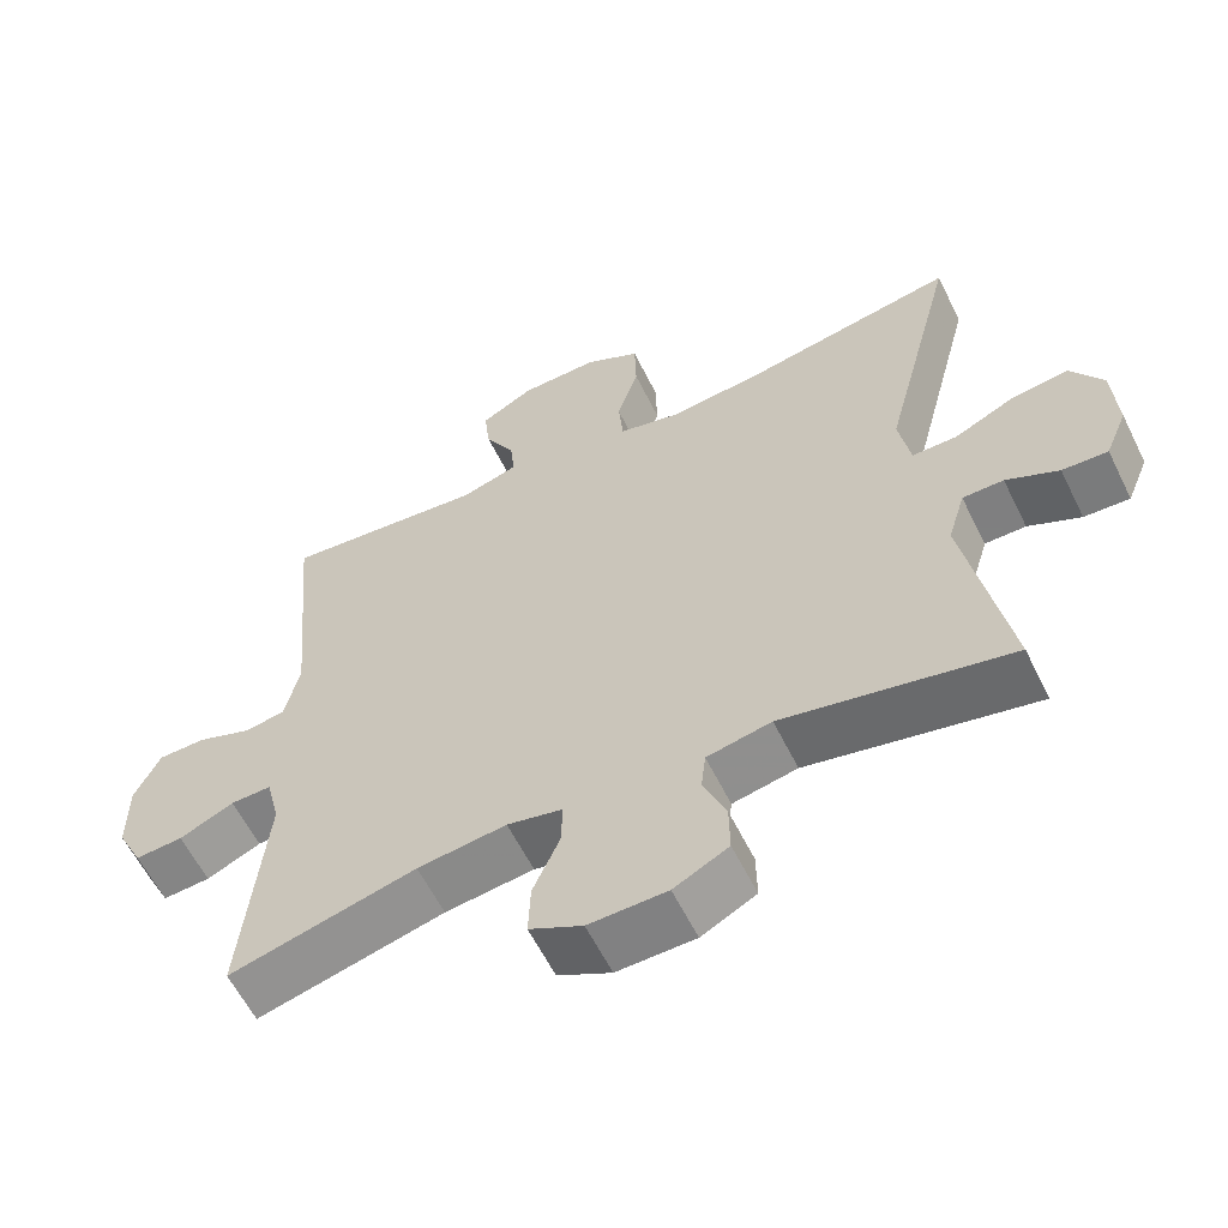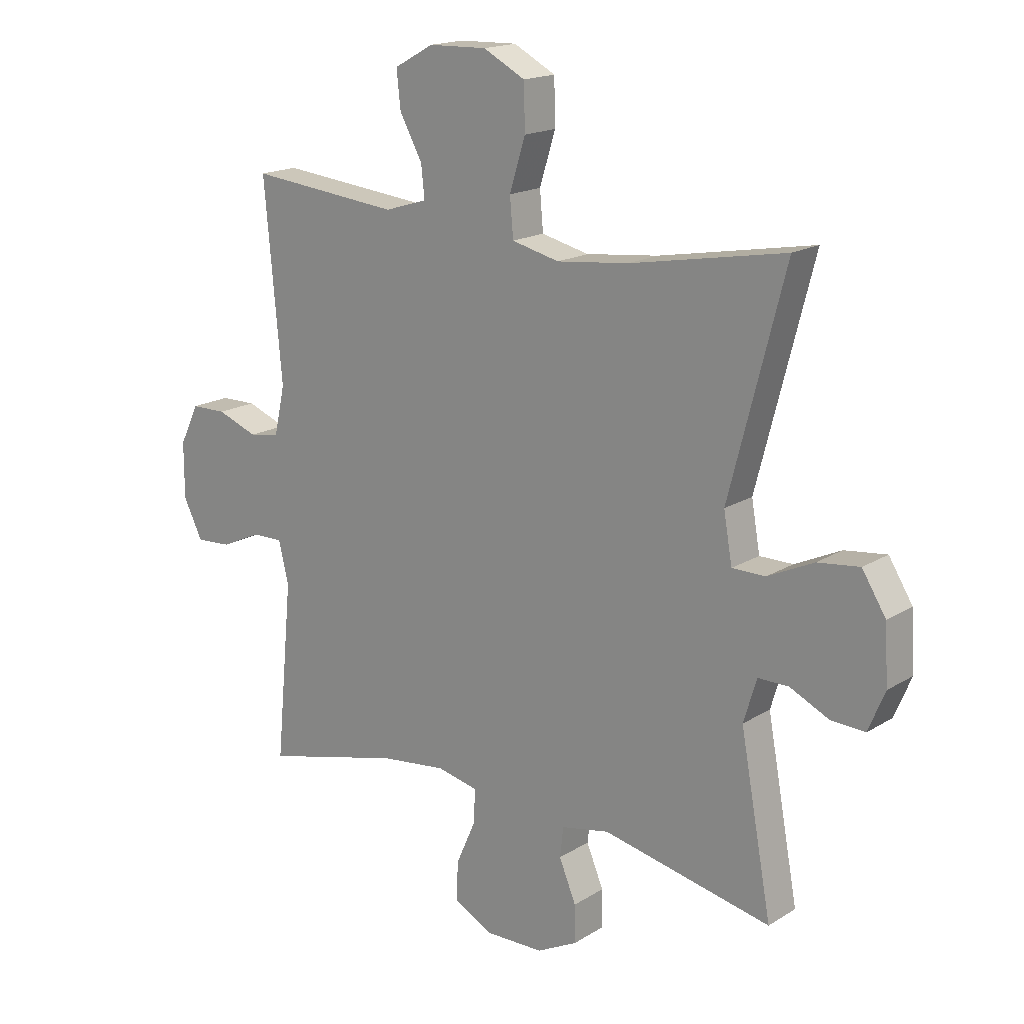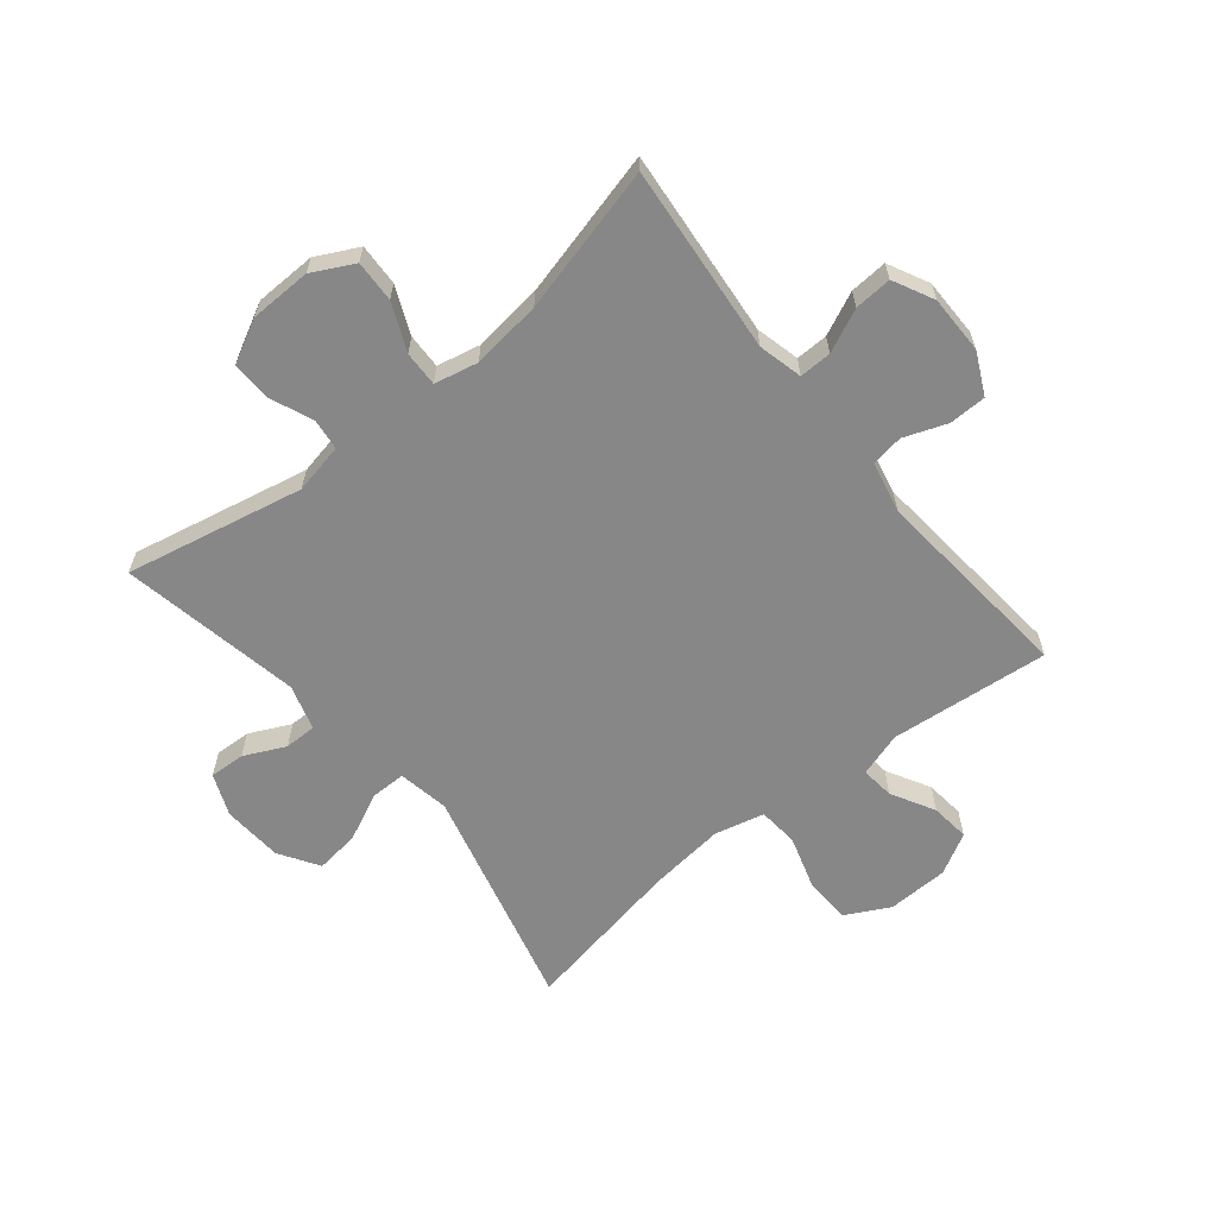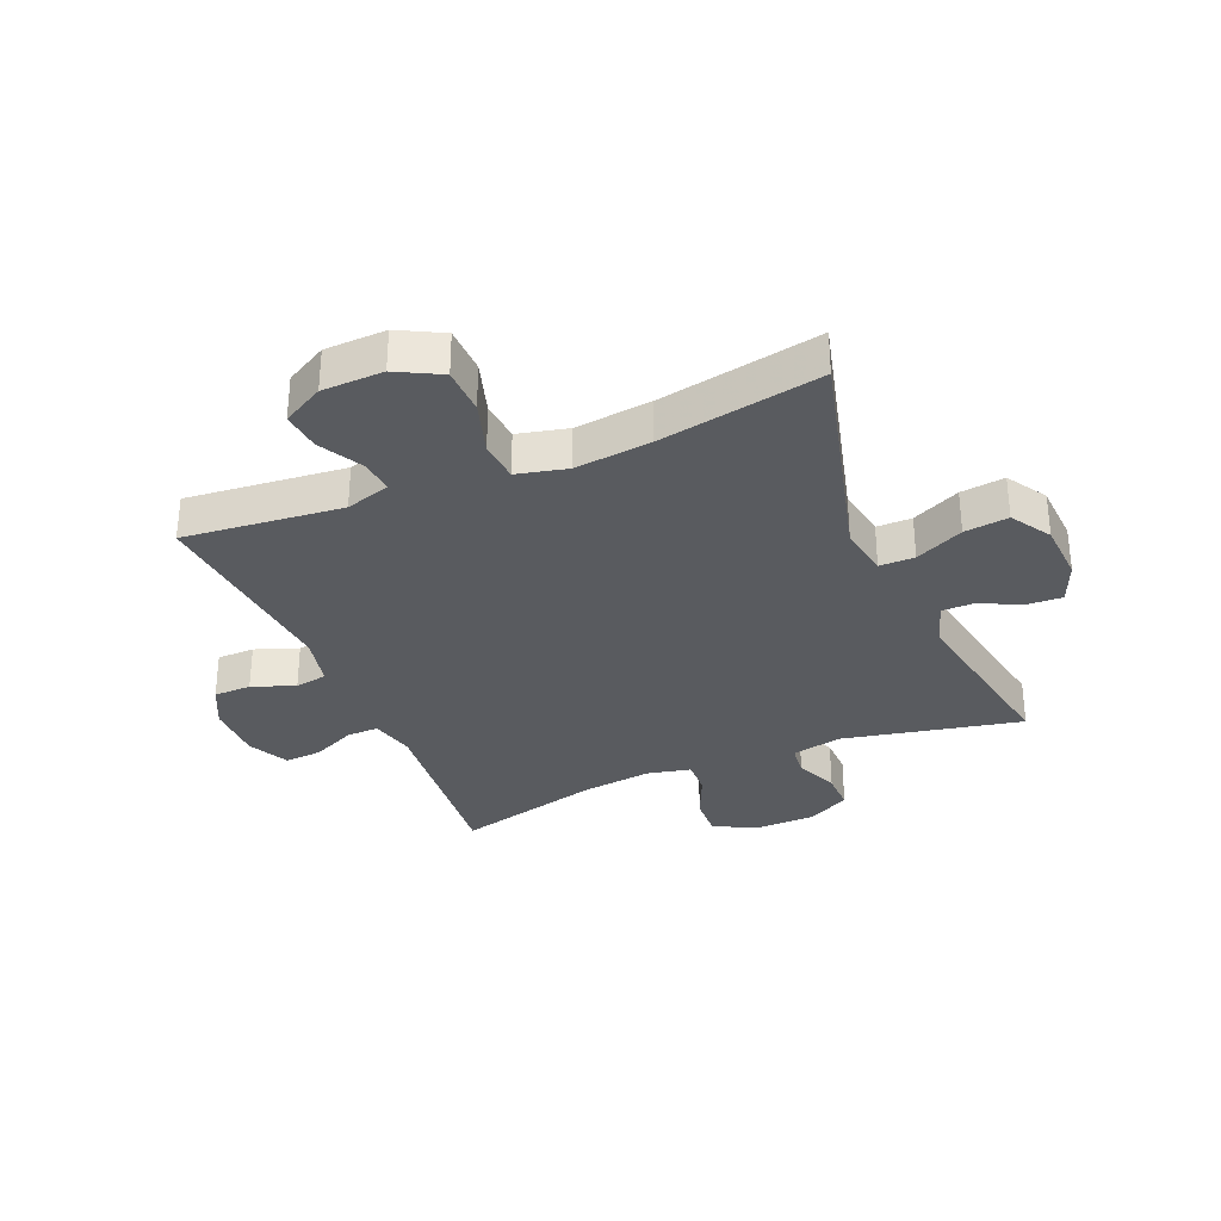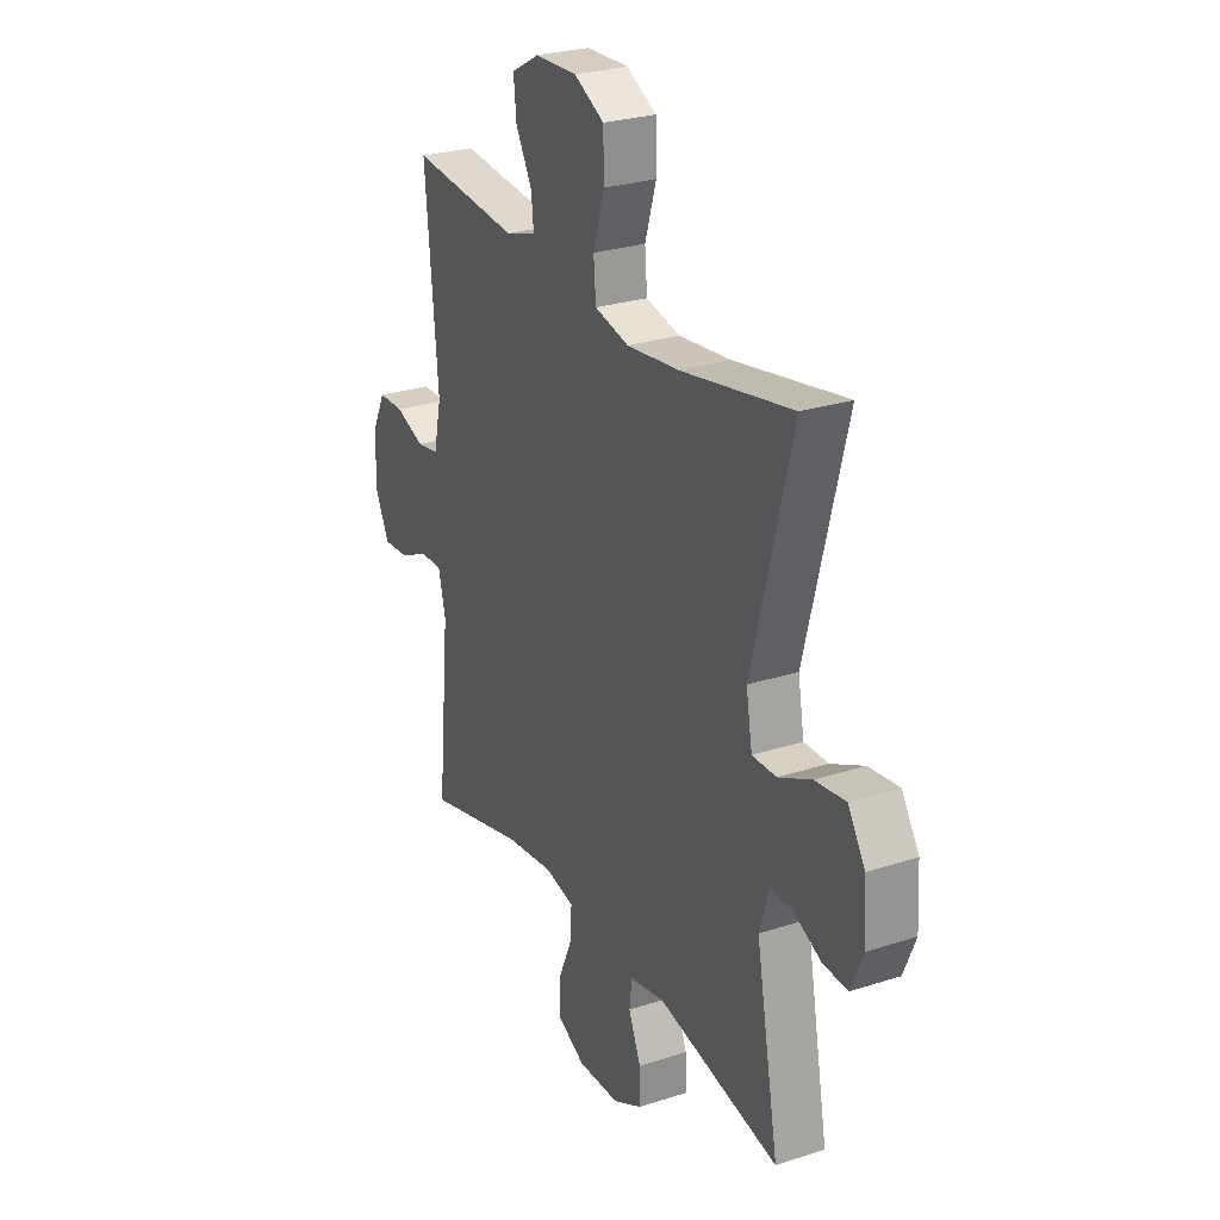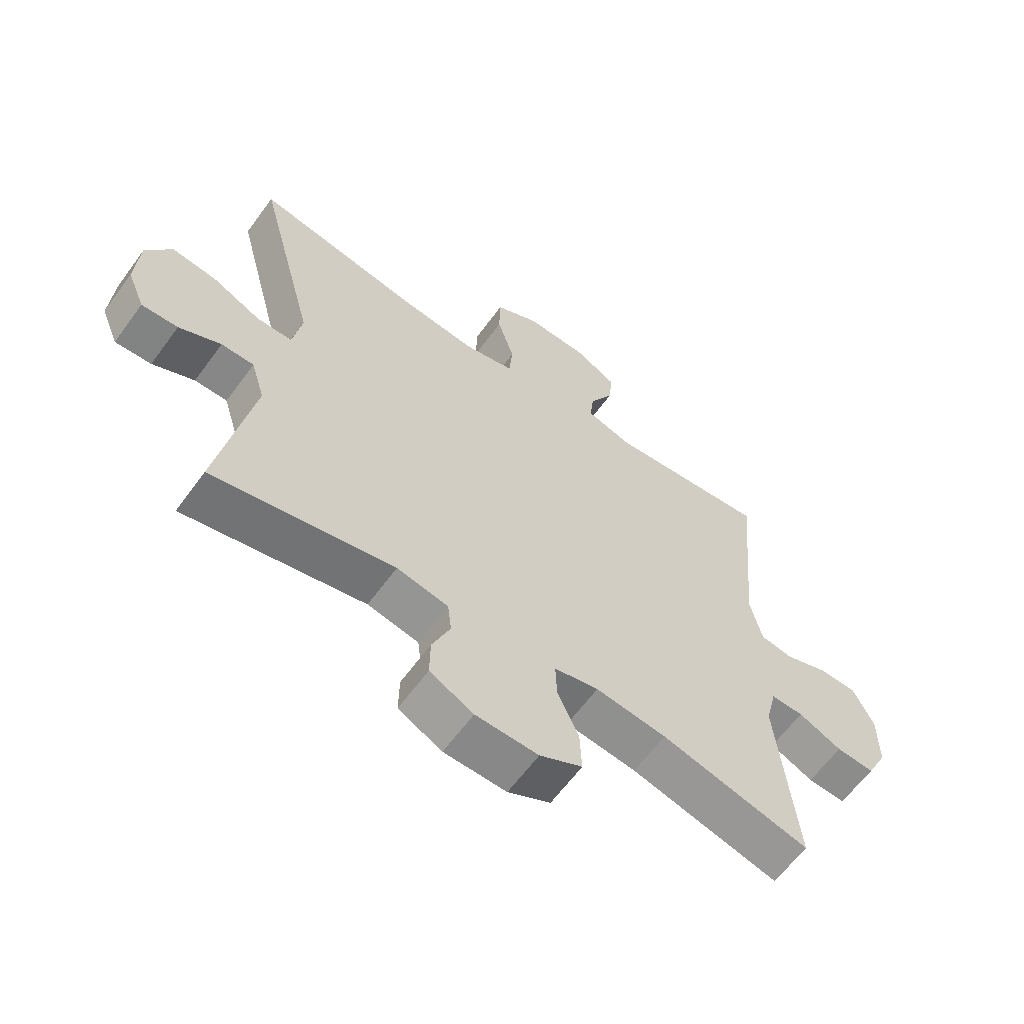
<metadata>
{"format":"obj","ext":"obj","renderer":"f3d","projection":"perspective","resolution":1024,"background":"white","views":[{"elev":-59.9,"azim":26.2,"up":"+Z"},{"elev":17.3,"azim":39.5,"up":"+Z"},{"elev":-62.3,"azim":-140.8,"up":"+Y"},{"elev":-32.4,"azim":22.8,"up":"+Y"},{"elev":26.5,"azim":63.0,"up":"+Z"},{"elev":-62.4,"azim":143.9,"up":"+Z"}]}
</metadata>
<code>
v -0.5 0.07 -0.5
v -0.47 0.07 -0.184
v -0.488 0.07 -0.11
v -0.542 0.07 -0.111
v -0.614 0.07 -0.144
v -0.677 0.07 -0.148
v -0.711 0.07 -0.08
v -0.711 0.07 0.018
v -0.677 0.07 0.088
v -0.614 0.07 0.089
v -0.542 0.07 0.062
v -0.488 0.07 0.071
v -0.469 0.07 0.157
v -0.5 0.07 0.5
v -0.233 0.07 0.473
v -0.158 0.07 0.496
v -0.164 0.07 0.552
v -0.204 0.07 0.625
v -0.211 0.07 0.691
v -0.142 0.07 0.729
v -0.039 0.07 0.732
v 0.035 0.07 0.693
v 0.037 0.07 0.614
v 0.009 0.07 0.524
v 0.015 0.07 0.456
v 0.099 0.07 0.436
v 0.227 0.07 0.45
v 0.5 0.07 0.5
v 0.402 0.07 0.121
v 0.417 0.07 0.035
v 0.476 0.07 0.035
v 0.557 0.07 0.073
v 0.631 0.07 0.082
v 0.673 0.07 0.015
v 0.679 0.07 -0.086
v 0.65 0.07 -0.156
v 0.59 0.07 -0.153
v 0.521 0.07 -0.12
v 0.467 0.07 -0.12
v 0.444 0.07 -0.196
v 0.5 0.07 -0.5
v 0.201 0.07 -0.437
v 0.116 0.07 -0.454
v 0.11 0.07 -0.507
v 0.14 0.07 -0.579
v 0.141 0.07 -0.645
v 0.069 0.07 -0.682
v -0.034 0.07 -0.684
v -0.104 0.07 -0.648
v -0.101 0.07 -0.578
v -0.066 0.07 -0.499
v -0.064 0.07 -0.44
v -0.137 0.07 -0.424
v -0.254 0.07 -0.438
v -0.5 0 -0.5
v -0.47 0 -0.184
v -0.488 0 -0.11
v -0.542 0 -0.111
v -0.614 0 -0.144
v -0.677 0 -0.148
v -0.711 0 -0.08
v -0.711 0 0.018
v -0.677 0 0.088
v -0.614 0 0.089
v -0.542 0 0.062
v -0.488 0 0.071
v -0.469 0 0.157
v -0.5 0 0.5
v -0.233 0 0.473
v -0.158 0 0.496
v -0.164 0 0.552
v -0.204 0 0.625
v -0.211 0 0.691
v -0.142 0 0.729
v -0.039 0 0.732
v 0.035 0 0.693
v 0.037 0 0.614
v 0.009 0 0.524
v 0.015 0 0.456
v 0.099 0 0.436
v 0.227 0 0.45
v 0.5 0 0.5
v 0.402 0 0.121
v 0.417 0 0.035
v 0.476 0 0.035
v 0.557 0 0.073
v 0.631 0 0.082
v 0.673 0 0.015
v 0.679 0 -0.086
v 0.65 0 -0.156
v 0.59 0 -0.153
v 0.521 0 -0.12
v 0.467 0 -0.12
v 0.444 0 -0.196
v 0.5 0 -0.5
v 0.201 0 -0.437
v 0.116 0 -0.454
v 0.11 0 -0.507
v 0.14 0 -0.579
v 0.141 0 -0.645
v 0.069 0 -0.682
v -0.034 0 -0.684
v -0.104 0 -0.648
v -0.101 0 -0.578
v -0.066 0 -0.499
v -0.064 0 -0.44
v -0.137 0 -0.424
v -0.254 0 -0.438
f 49 50 51
f 48 49 51
f 47 48 51
f 46 47 51
f 45 46 51
f 44 45 51
f 43 44 51 52
f 42 43 52 53
f 40 41 42
f 39 40 42 53
f 36 37 38
f 35 36 38
f 34 35 38
f 33 34 38
f 32 33 38
f 31 32 38
f 30 31 38 39
f 27 28 29
f 26 27 29 30
f 39 53 54
f 30 39 54
f 26 30 54
f 25 26 54
f 22 23 24
f 21 22 24
f 20 21 24
f 19 20 24
f 18 19 24
f 17 18 24
f 13 14 15
f 12 13 15 16
f 9 10 11
f 8 9 11
f 7 8 11
f 6 7 11
f 5 6 11
f 4 5 11
f 3 4 11 12
f 2 3 12 16
f 54 1 2 16
f 16 17 24 25
f 16 25 54
f 105 104 103
f 105 103 102
f 105 102 101
f 105 101 100
f 105 100 99
f 105 99 98
f 106 105 98 97
f 107 106 97 96
f 96 95 94
f 107 96 94 93
f 92 91 90
f 92 90 89
f 92 89 88
f 92 88 87
f 92 87 86
f 92 86 85
f 93 92 85 84
f 83 82 81
f 84 83 81 80
f 108 107 93
f 108 93 84
f 108 84 80
f 108 80 79
f 78 77 76
f 78 76 75
f 78 75 74
f 78 74 73
f 78 73 72
f 78 72 71
f 69 68 67
f 70 69 67 66
f 65 64 63
f 65 63 62
f 65 62 61
f 65 61 60
f 65 60 59
f 65 59 58
f 66 65 58 57
f 70 66 57 56
f 70 56 55 108
f 79 78 71 70
f 108 79 70
f 1 55 56 2
f 2 56 57 3
f 3 57 58 4
f 4 58 59 5
f 5 59 60 6
f 6 60 61 7
f 7 61 62 8
f 8 62 63 9
f 9 63 64 10
f 10 64 65 11
f 11 65 66 12
f 12 66 67 13
f 13 67 68 14
f 14 68 69 15
f 15 69 70 16
f 16 70 71 17
f 17 71 72 18
f 18 72 73 19
f 19 73 74 20
f 20 74 75 21
f 21 75 76 22
f 22 76 77 23
f 23 77 78 24
f 24 78 79 25
f 25 79 80 26
f 26 80 81 27
f 27 81 82 28
f 28 82 83 29
f 29 83 84 30
f 30 84 85 31
f 31 85 86 32
f 32 86 87 33
f 33 87 88 34
f 34 88 89 35
f 35 89 90 36
f 36 90 91 37
f 37 91 92 38
f 38 92 93 39
f 39 93 94 40
f 40 94 95 41
f 41 95 96 42
f 42 96 97 43
f 43 97 98 44
f 44 98 99 45
f 45 99 100 46
f 46 100 101 47
f 47 101 102 48
f 48 102 103 49
f 49 103 104 50
f 50 104 105 51
f 51 105 106 52
f 52 106 107 53
f 53 107 108 54
f 54 108 55 1

</code>
